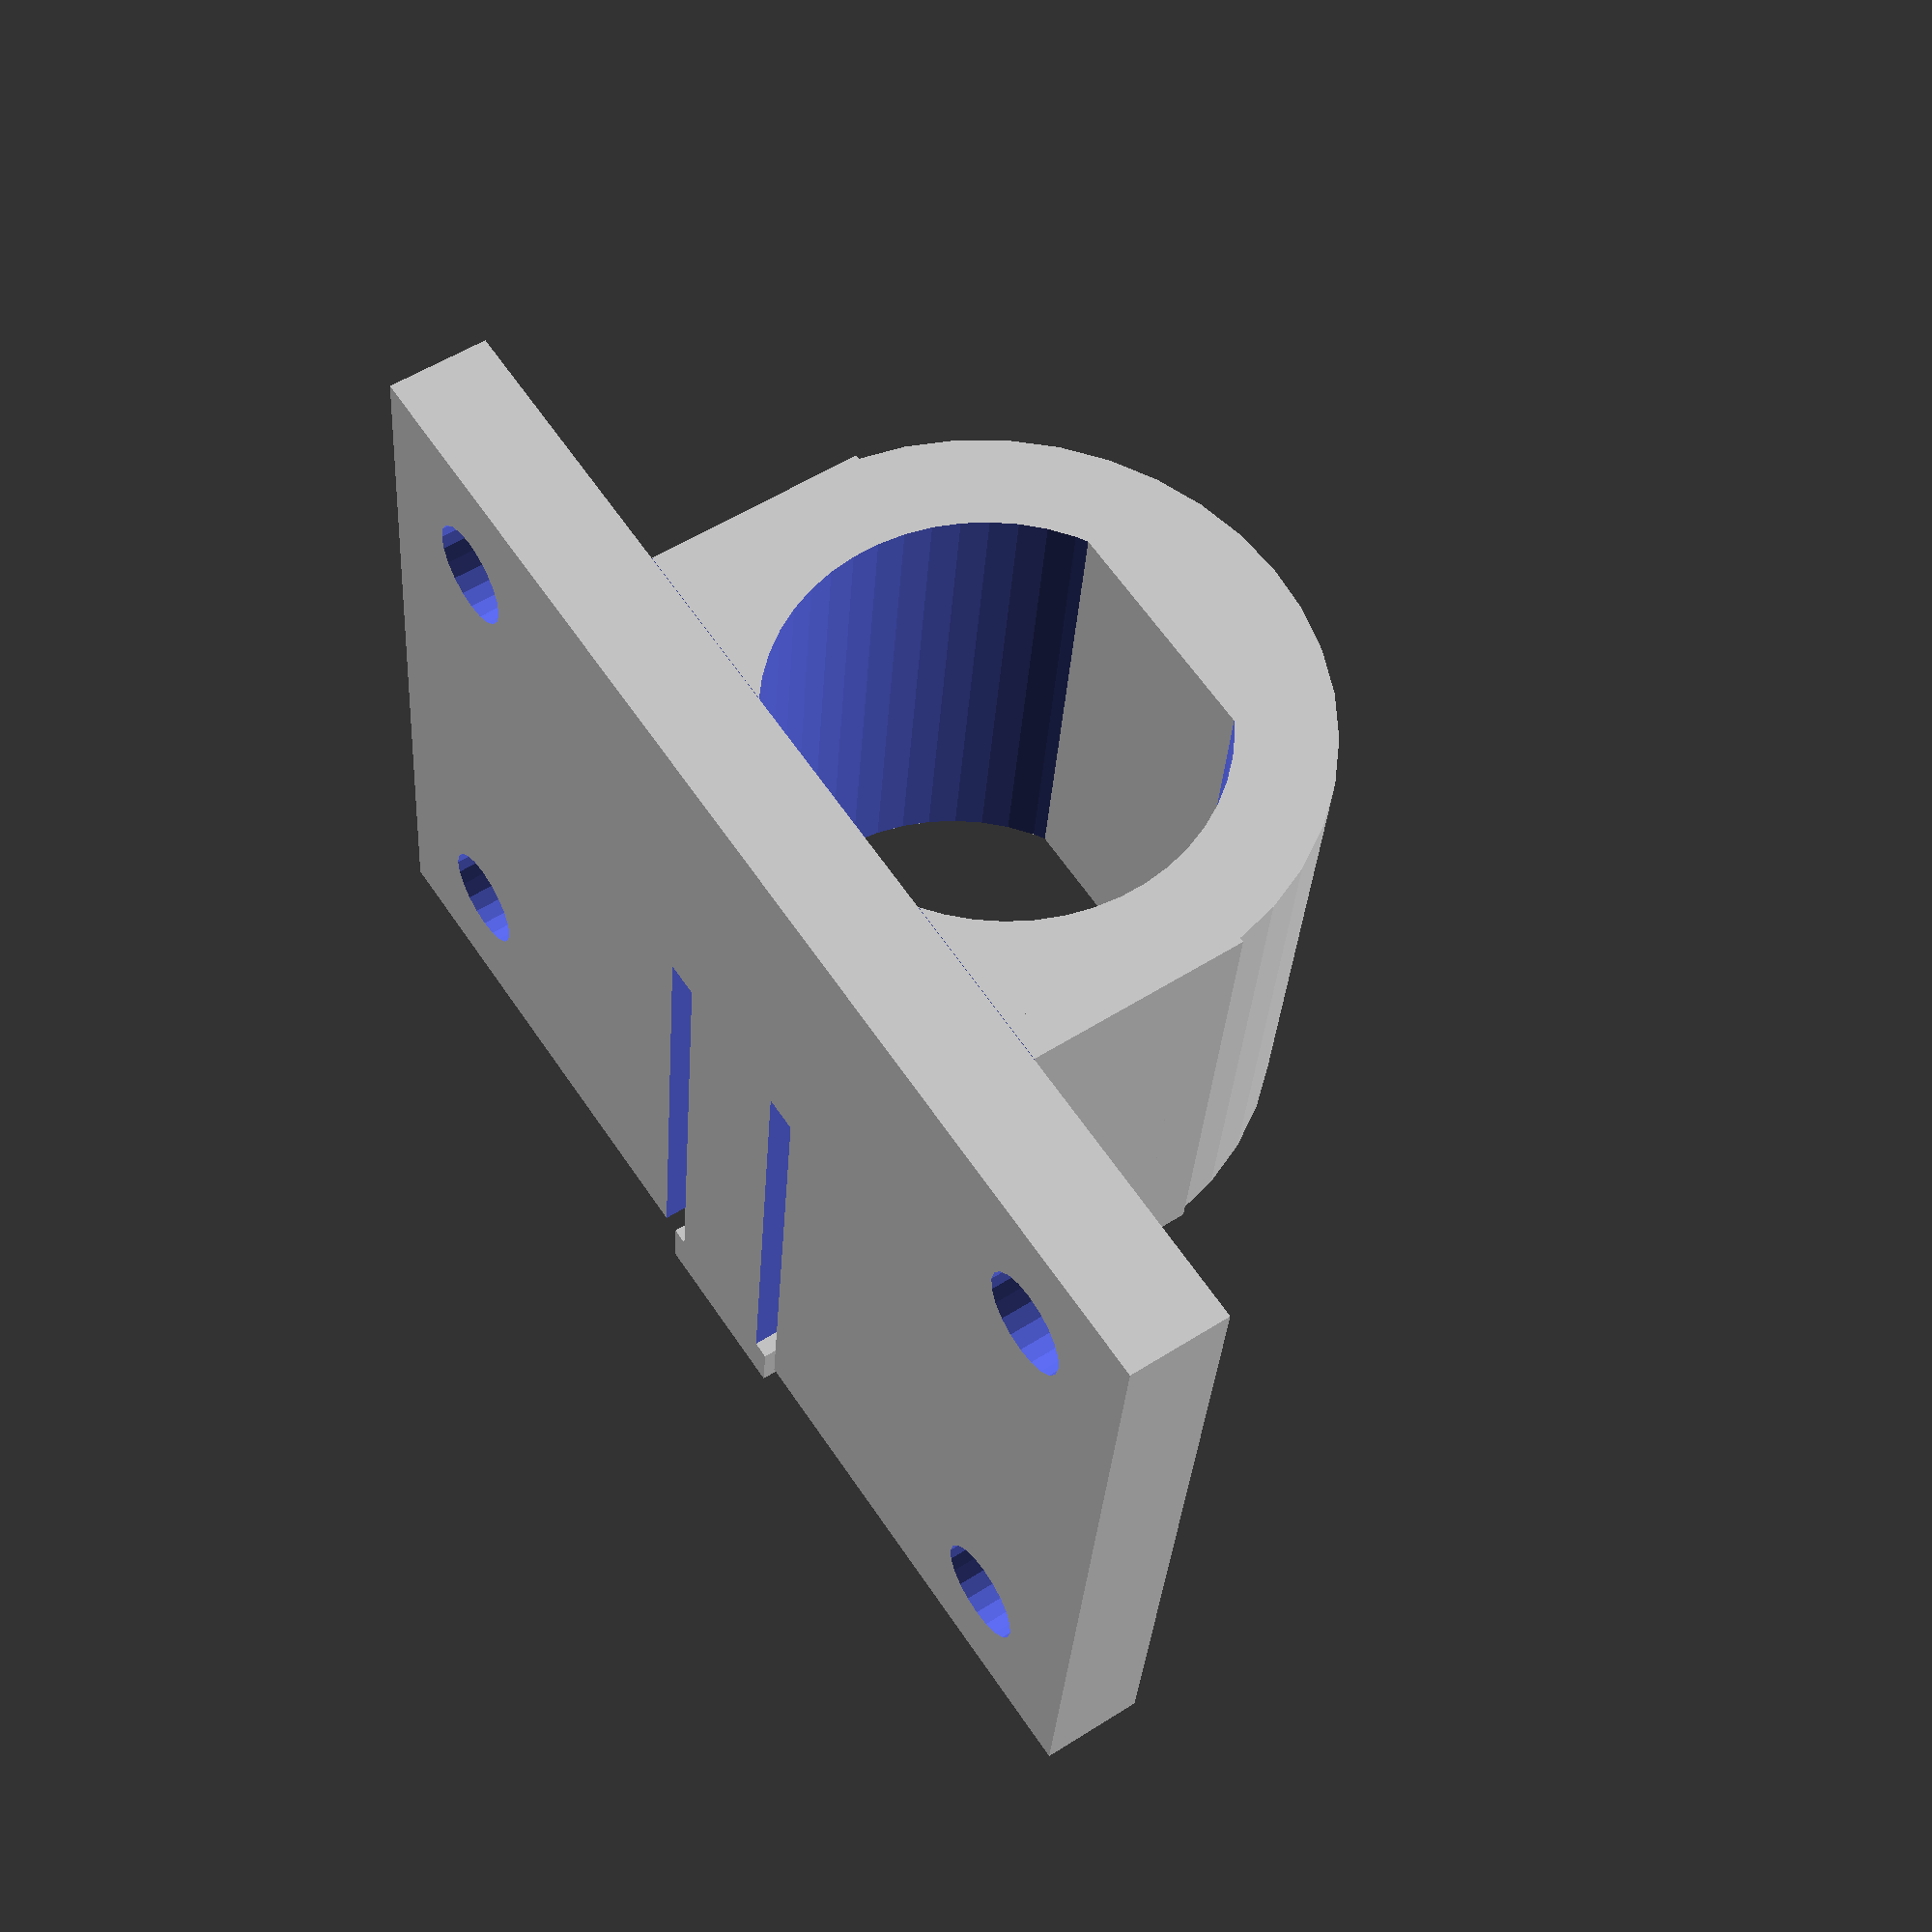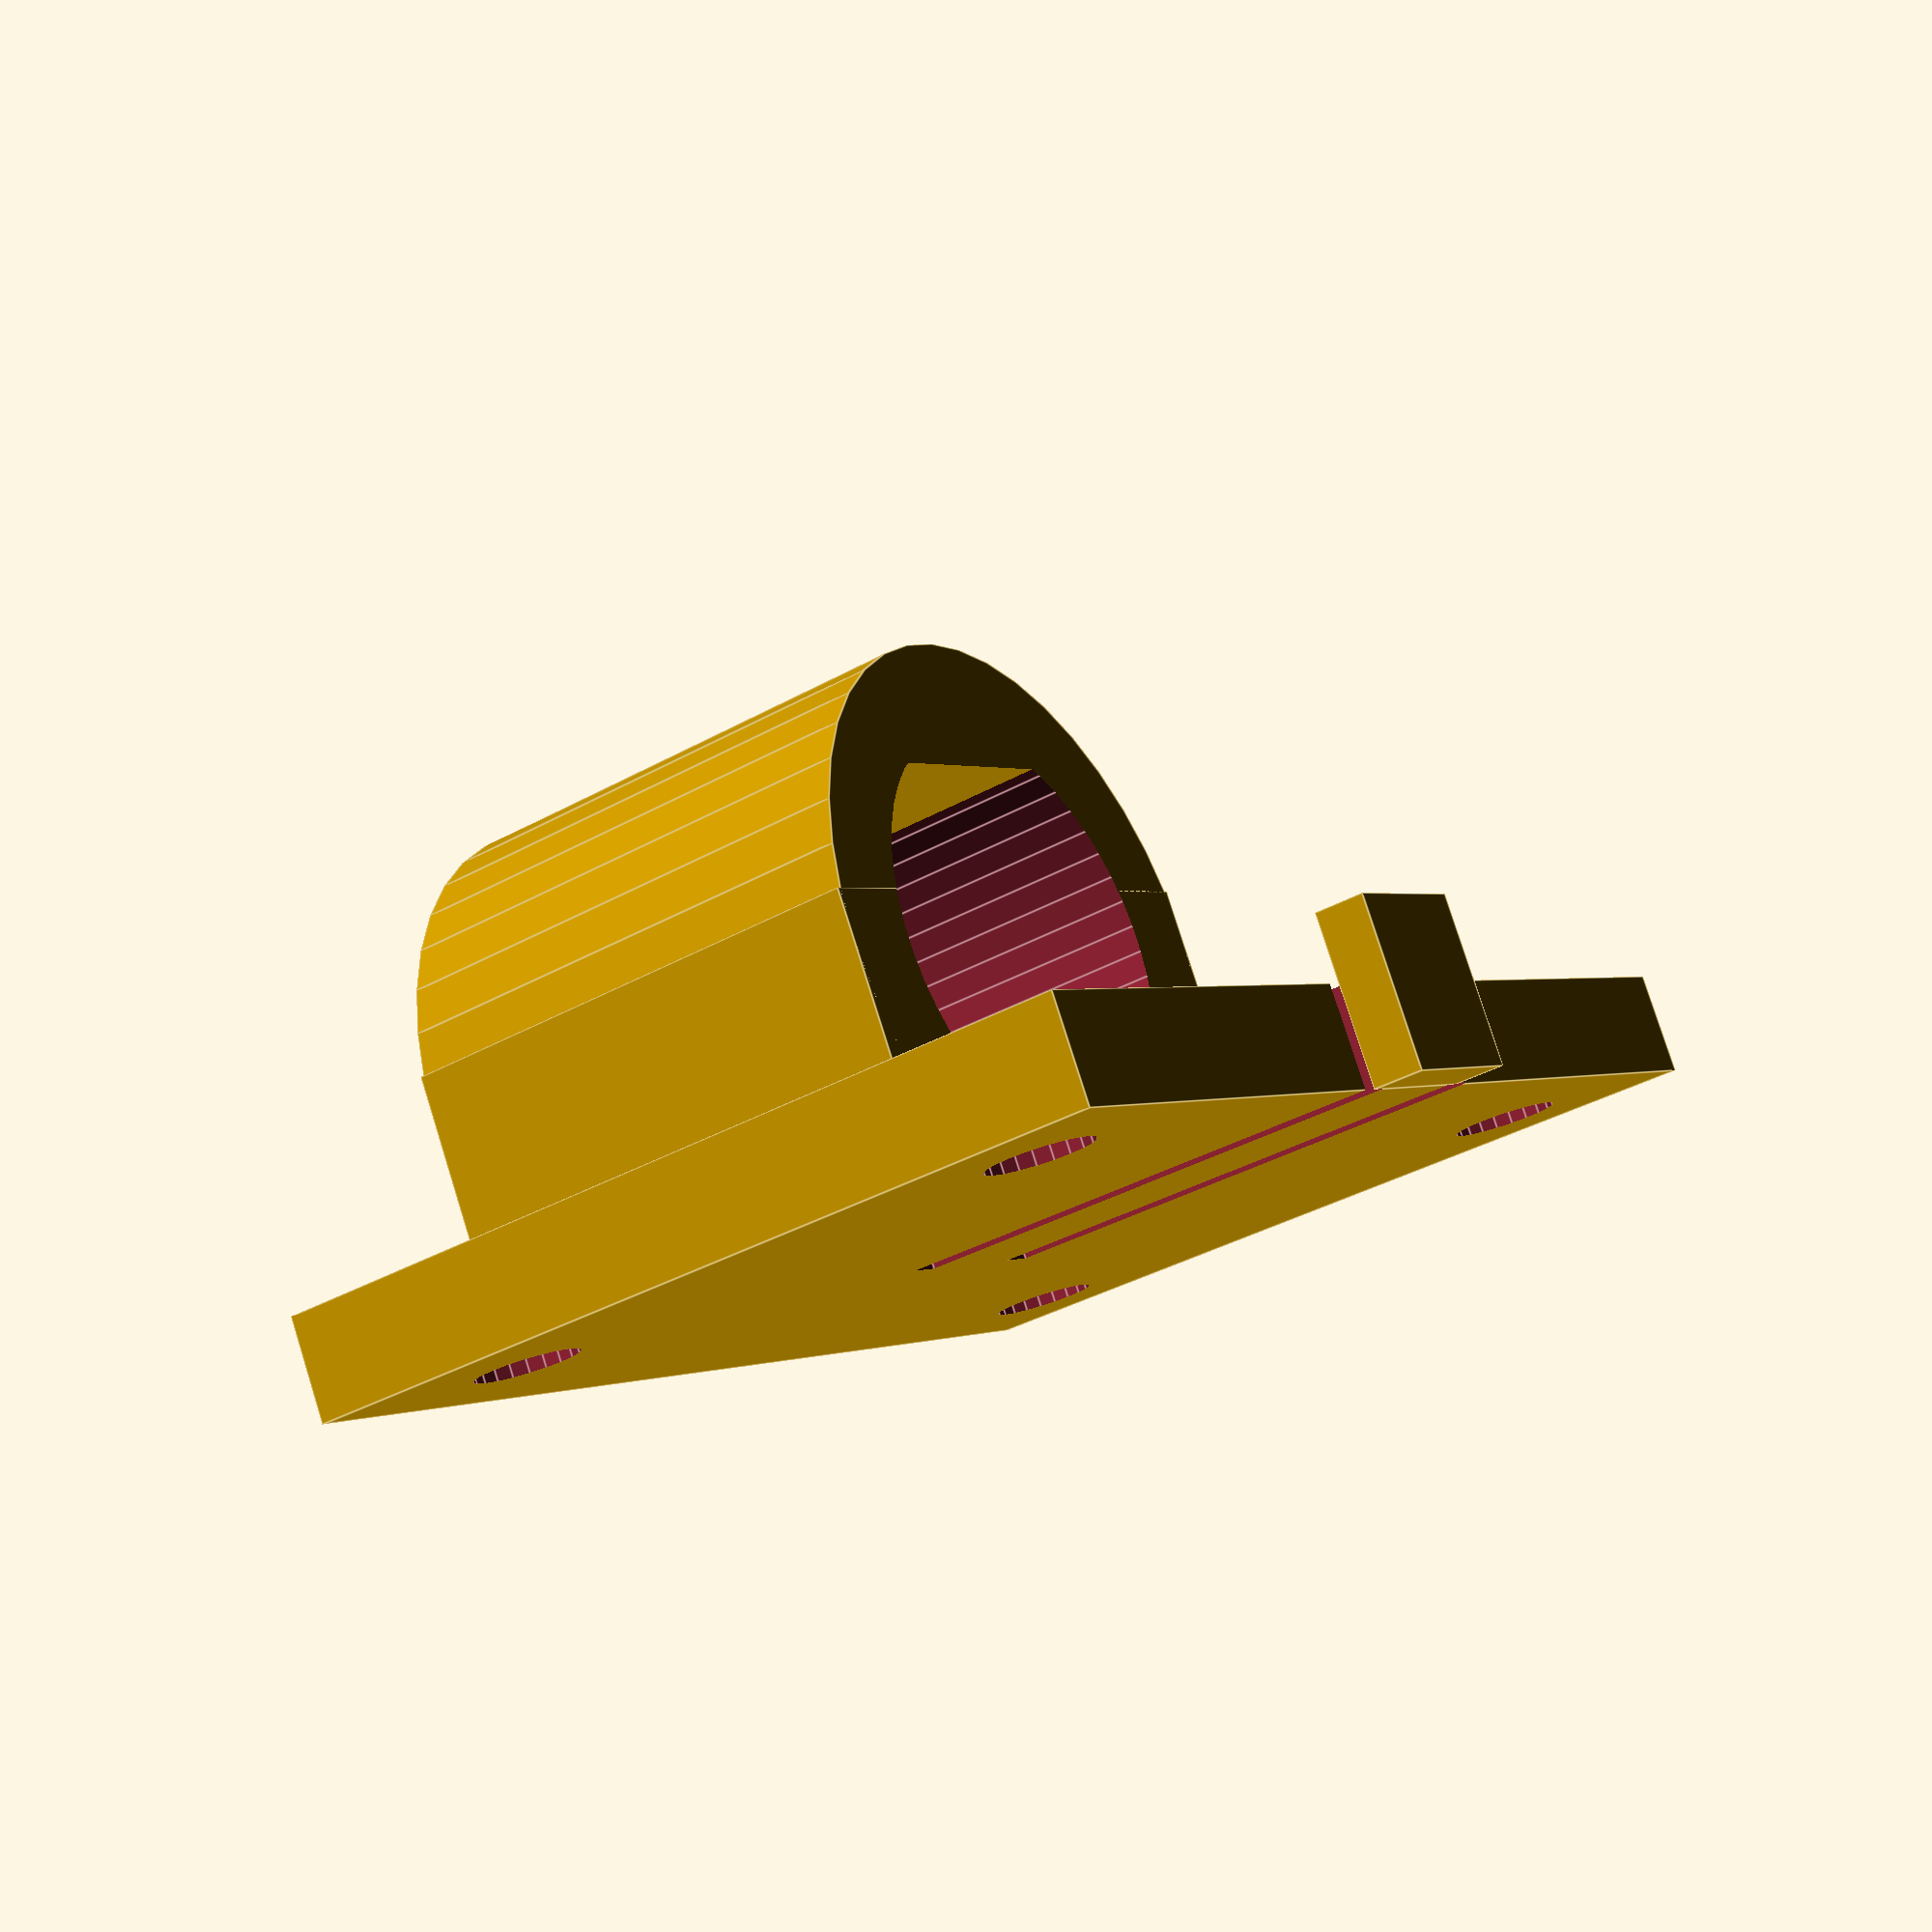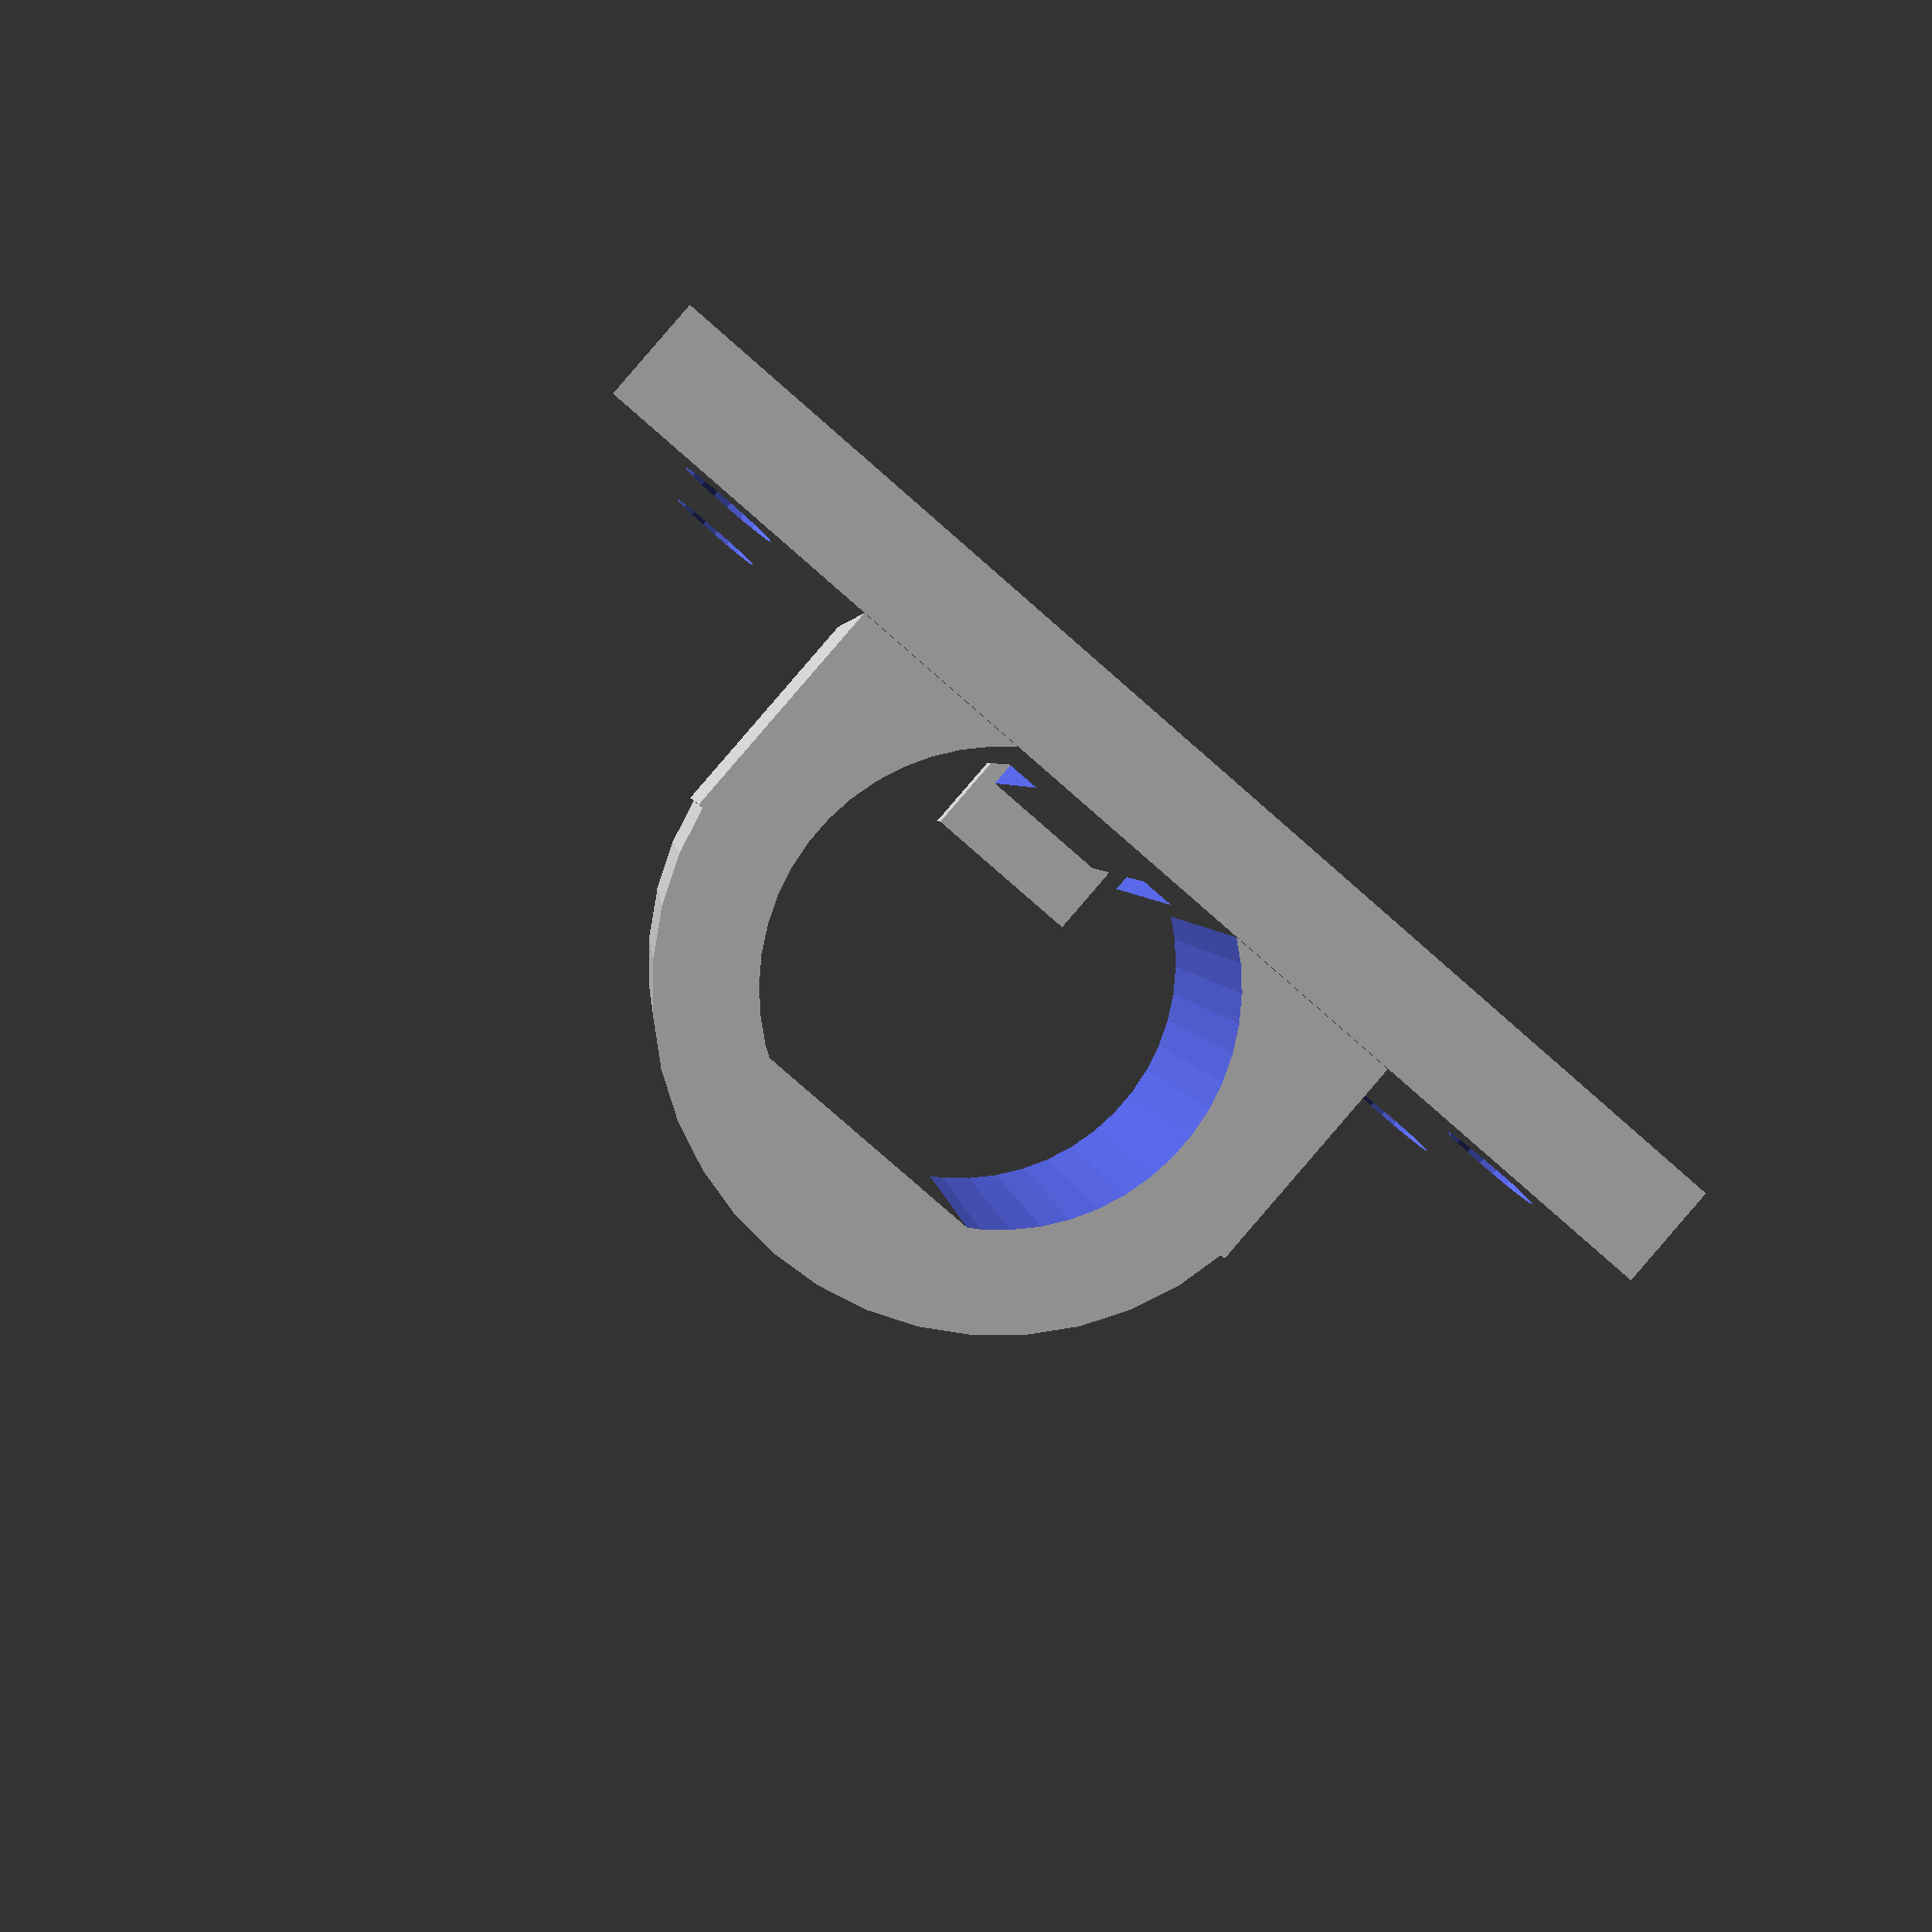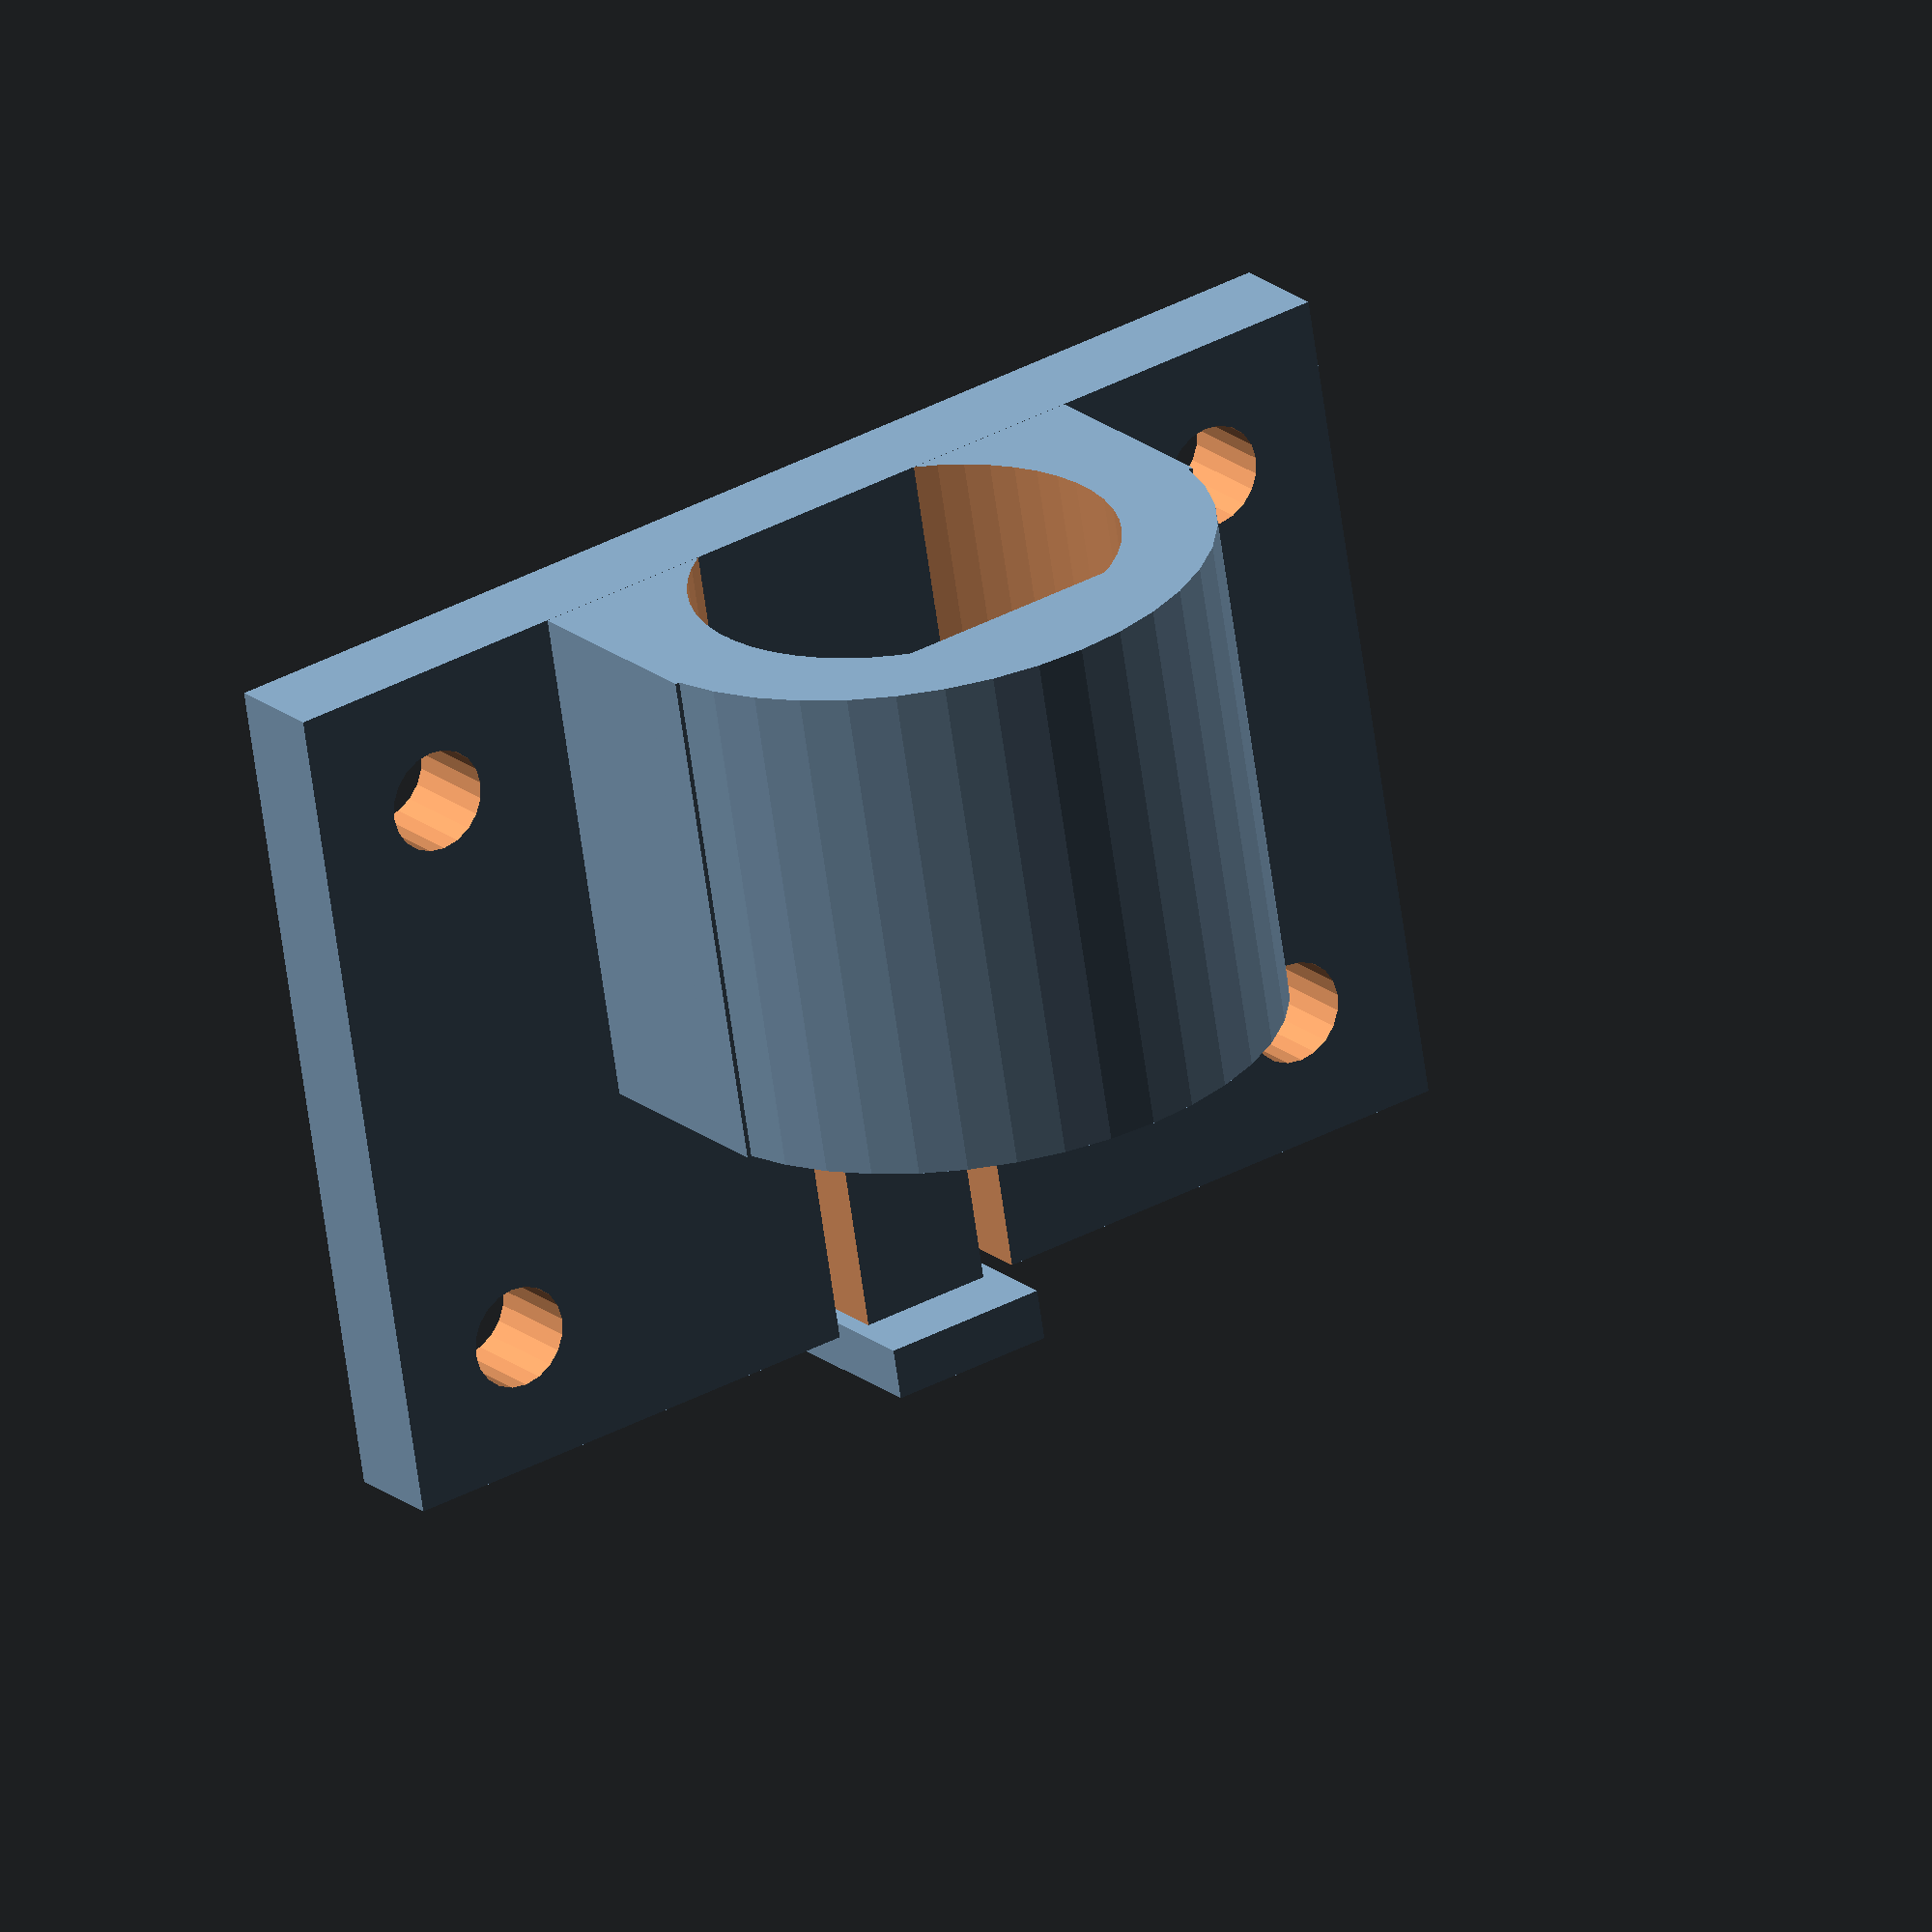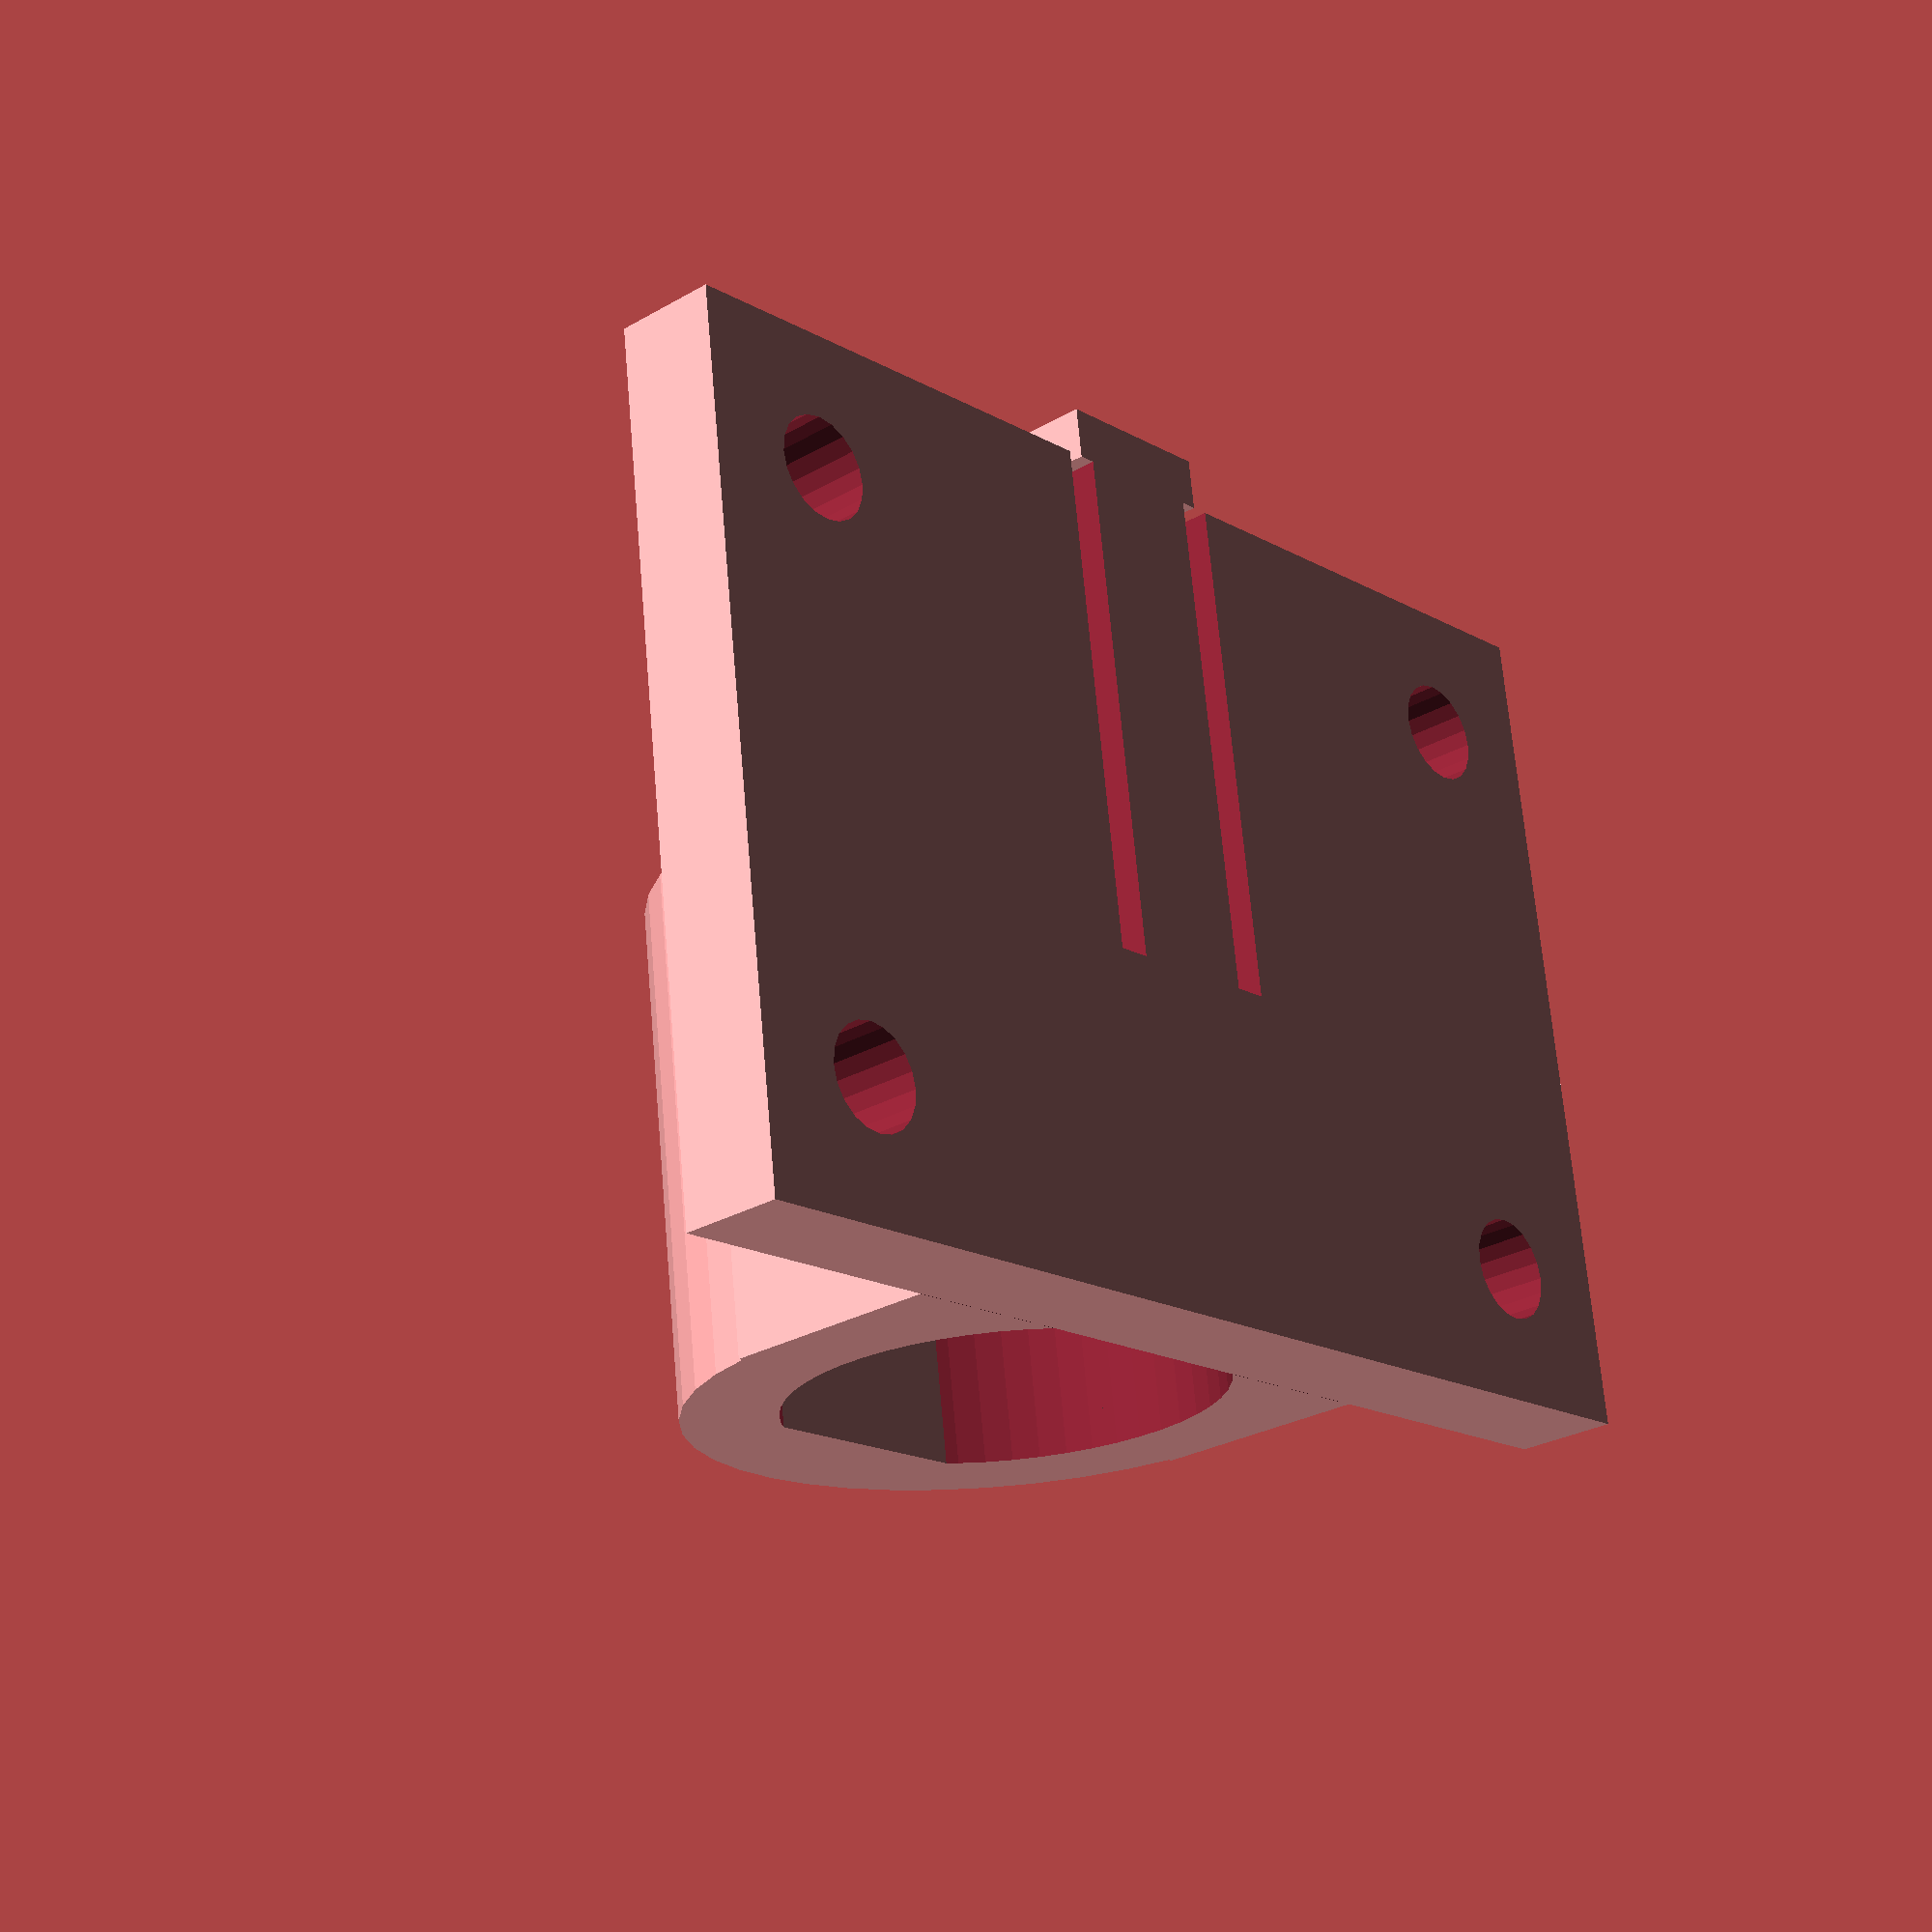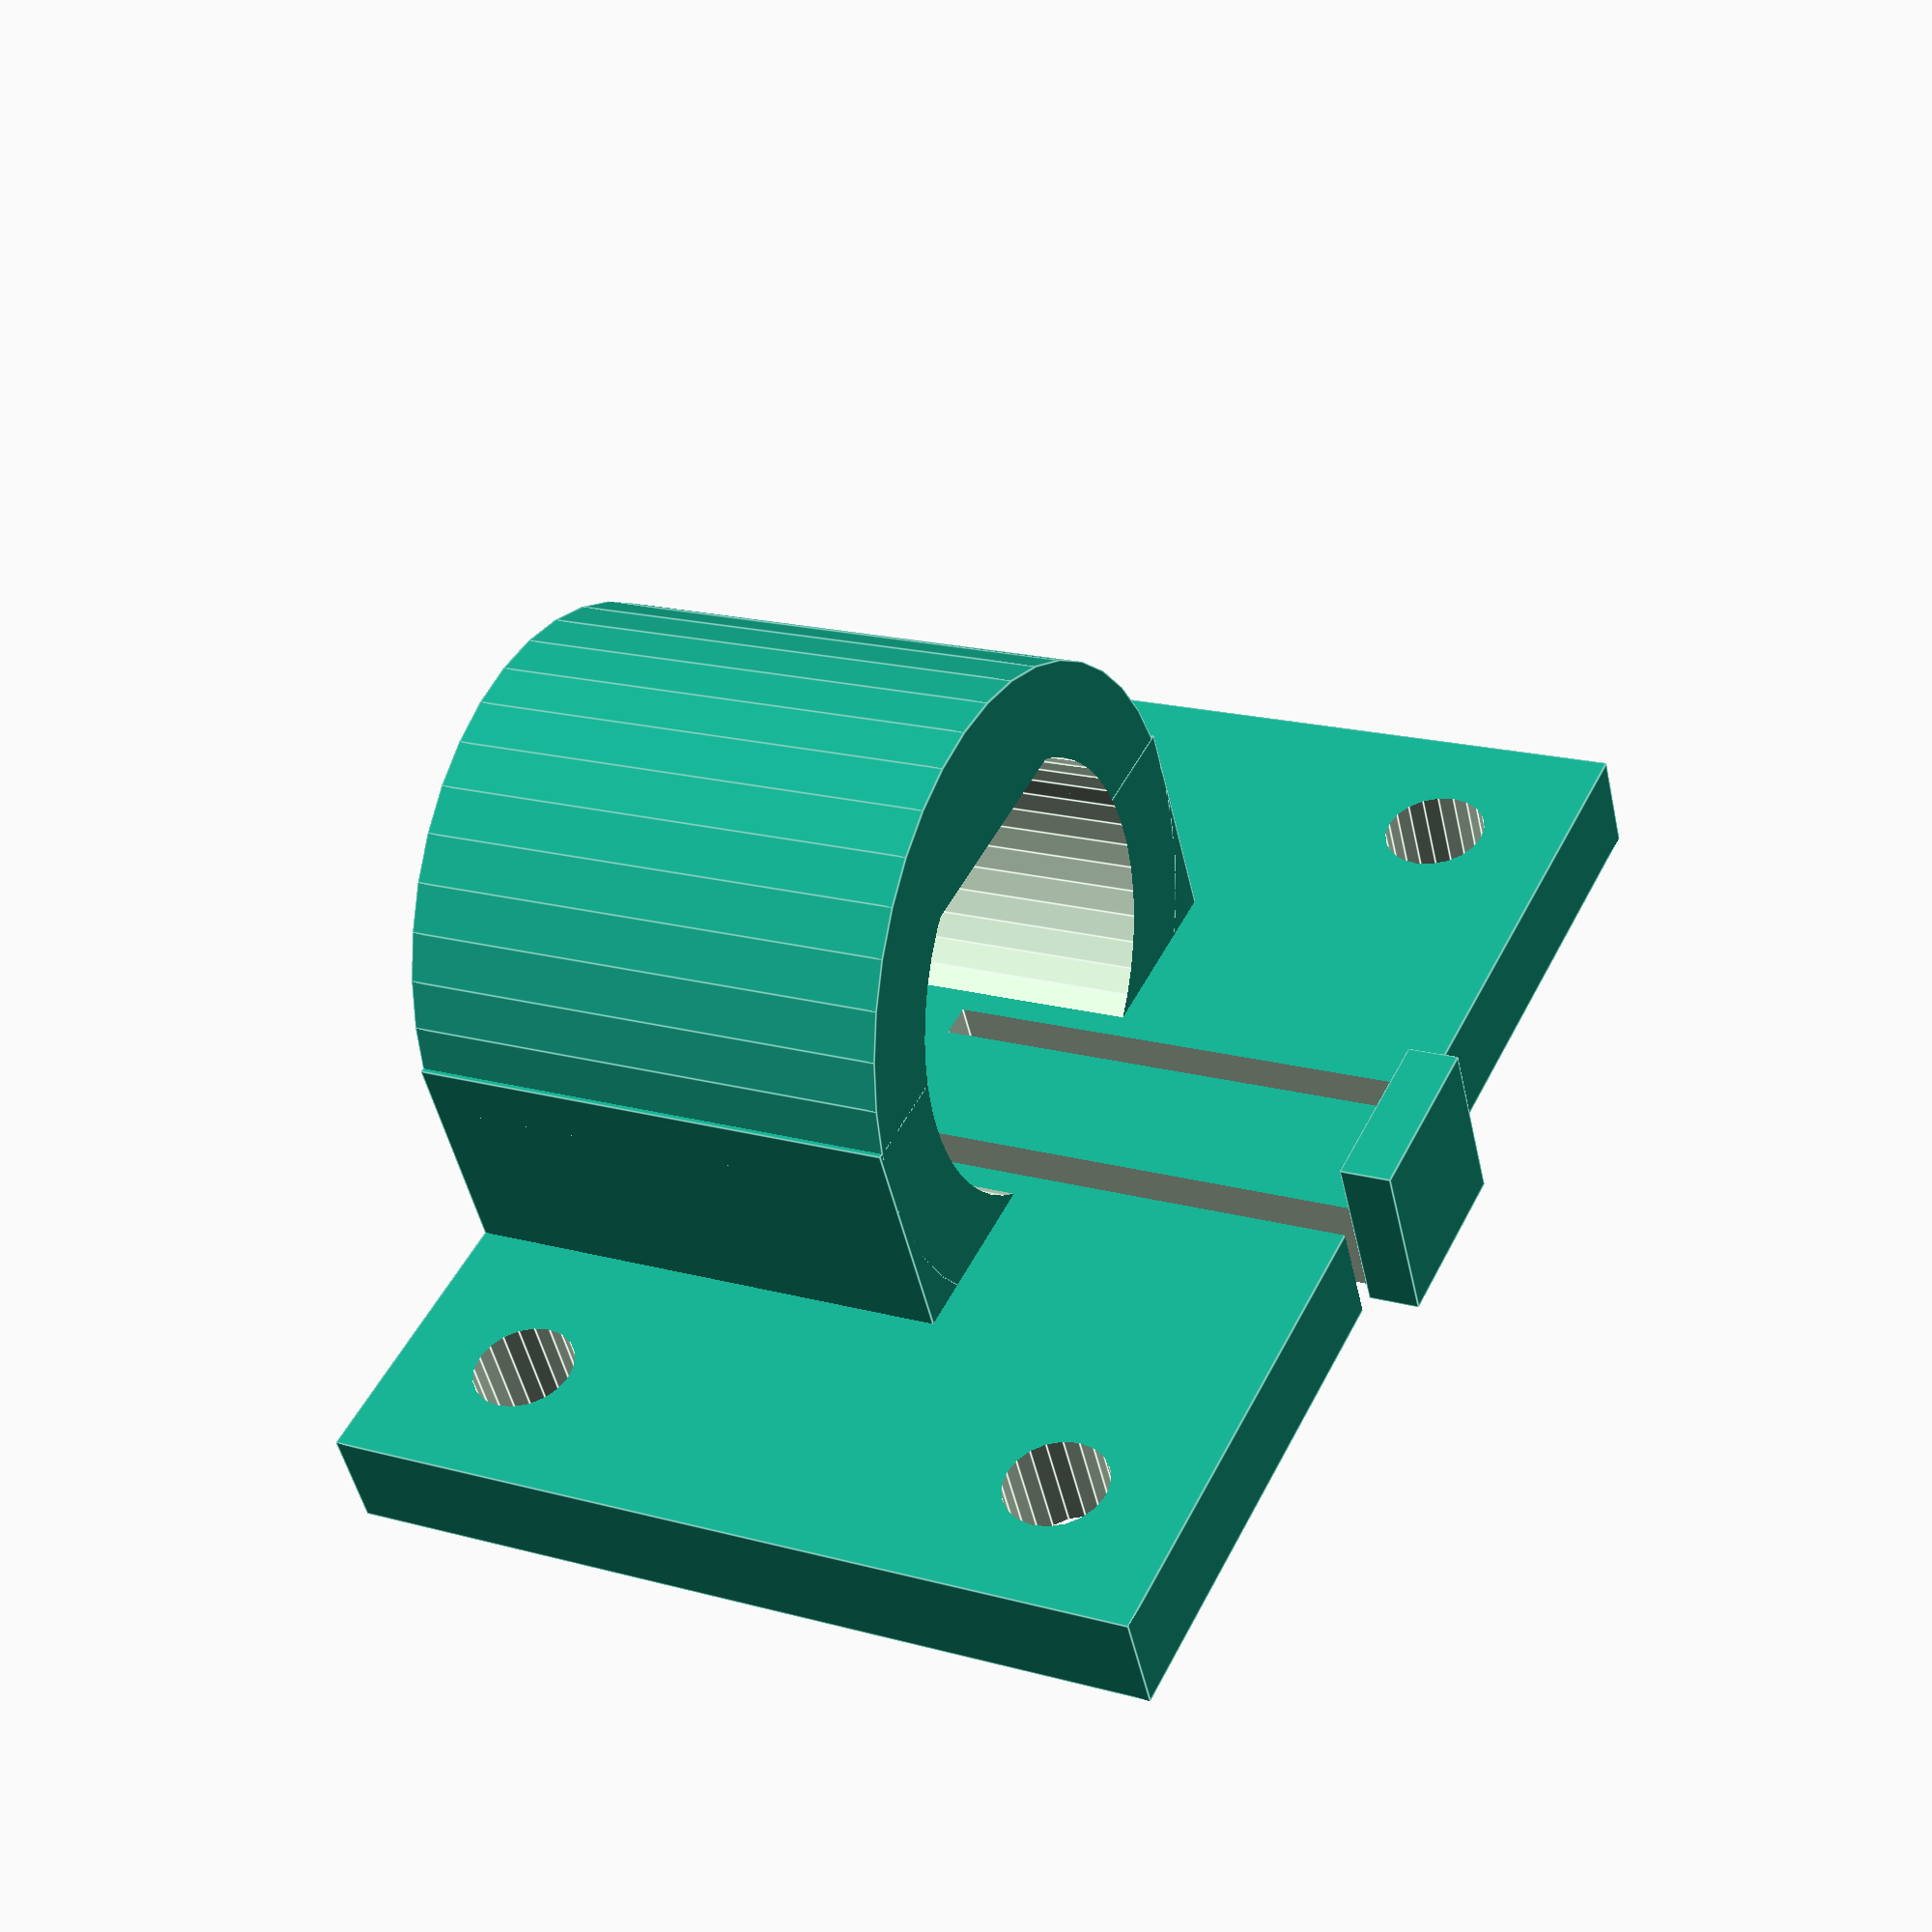
<openscad>
//===============================
//
//  No-tools micro motor mounts
//
//  Designed by Andrew Moore, May 2016
//      http://www.thingiverse.com/TacPar
//
//      For questions, suggestions, or whatever, 
//      please PM me through thingiverse.
//
//      This work is licensed under a Creative Commons 
//      Attribution-ShareAlike 4.0 International License.
//      http://creativecommons.org/licenses/by-sa/4.0/
//
//  This can be used with a variety of 12mm micro gear motors
//  Length dimensions may need to change to accomodate 
//  different gear ratios (particularly the Pololu 
//  1000:1 motors)
//
//  This design allows for a little slop in motor 
//  position.  You can always tighten that up with 
//  some shim stock after you insert the motor.
//
//  The mounting holes are arbitrarily set based on the plate dimensions
//  This could be improved.
//
//  If you use an encoder, you may have to solder it to the back of the 
//  motor after inserting the motor into the holder.
//===============================

//this is motor length without the gearbox
motor_length = 15;
//dimension for rounded sides on micro motor
motor_width = 12; 	
//flat sides on micro motor
motor_height = 10;
//length of the gear box not including the output shaft
gearbox_length = 10;

//wall thickness for the motor holder before tolerance losses
housing_thickness = 3;

//this defines how oversized the hole is for the motor
//this will reduce the effective housing thickness above
tolerance = 0.25;

plate_thickness = 3;
plate_width = 35;
plate_length = motor_length+gearbox_length;
tab_height = plate_thickness+2;
tab_width = 5;
tab_thickness = 1.5;

module MicroGearMotorMount()
{
	//backplate()
	difference()
	{
		positives();
		negatives();
	}
	//add ons in areas that were erased...
	
	//back plate
	translate([plate_length/2-motor_length/2,0,-(motor_height/2+plate_thickness/2)]) backplate();
	//gearbox tab ... stops motor from sliding forward
	translate([-motor_length/2+plate_length+tab_thickness/2,0,-motor_height+tab_height-.5]) cube([tab_thickness,tab_width,tab_height], center=true);

	module positives()
	{
		//motor holding ring
		rotate([0,90,0]) 
            translate([0,0,0]) 
            cylinder(r=motor_width/2+housing_thickness, h=motor_length, center=true, $fn=40);

		translate([0,0,-motor_height/2+plate_thickness]) 
            cube([motor_length,motor_width+2*housing_thickness,motor_height-plate_thickness], center=true);
	}

	module negatives()
	{
		//cut off cylinder below the mounting plate
		translate([0,0,-(motor_height/2+plate_thickness-0.01)]) 
            cube([100,100,2*plate_thickness], center=true);

		//keyed shaft
		rotate([0,90,0]) 
        translate([0,0,-motor_length/2-0.1]) keyshaft(); 
        //translate([0,0,-motor_height/4]) cube([motor_length+.1,motor_width+1,motor_height/2], center=true);
		
	}
    module keyshaft()
    {
        difference()
		{
			positives();
            negatives();
            
			
		}
        module positives()
        {
            cylinder(r=motor_width/2+tolerance, h=motor_length+1, $fn=50);
        }
        
        module negatives()
        {
            translate([-motor_height-tolerance,0,motor_length/2+tolerance]) cube([motor_height,motor_width,motor_length+2],center=true);
            translate([motor_height+tolerance,0,motor_length/2+tolerance]) cube([motor_height,motor_width,motor_length+2],center=true);
        }
    }
	module backplate()
	{
		difference()
		{
			positives();
			negatives();
		}
        
        module positives()
        {
            cube([plate_length,plate_width,plate_thickness],center=true);
        }
        module negatives()
        {
            mount_holes();
			tab_slots();
        }
        
		module mount_holes()
		{
			rotate([0,0,0]) 
                translate([plate_length/2-4,plate_width/2-4,0]) 
                cylinder(r=1.5, h=plate_thickness+1, $fn=20, center=true);
			rotate([0,0,0])
                translate([plate_length/2-4,-(plate_width/2-4),0]) 
                cylinder(r=1.5, h=plate_thickness+1, $fn=20, center=true);
			rotate([0,0,0])
                translate([-(plate_length/2-4),plate_width/2-4,0]) 
                cylinder(r=1.5, h=plate_thickness+1, $fn=20, center=true);
			rotate([0,0,0])
                translate([-(plate_length/2-4),-(plate_width/2-4),0]) 
                cylinder(r=1.5, h=plate_thickness+1, $fn=20, center=true);
			
		}
		module tab_slots()
		{
			translate([0.4*plate_length,tab_width/2, 0]) cube([plate_length,1,plate_thickness+1], center=true);
			translate([0.4*plate_length,-tab_width/2, 0]) cube([plate_length,1,plate_thickness+1], center=true);
		}
	}

	
}

MicroGearMotorMount();
</openscad>
<views>
elev=126.0 azim=263.5 roll=304.2 proj=p view=solid
elev=280.7 azim=213.3 roll=162.5 proj=p view=edges
elev=90.9 azim=275.4 roll=139.2 proj=p view=wireframe
elev=160.3 azim=260.5 roll=214.1 proj=o view=wireframe
elev=27.1 azim=277.4 roll=132.0 proj=p view=solid
elev=49.0 azim=26.3 roll=12.5 proj=p view=edges
</views>
